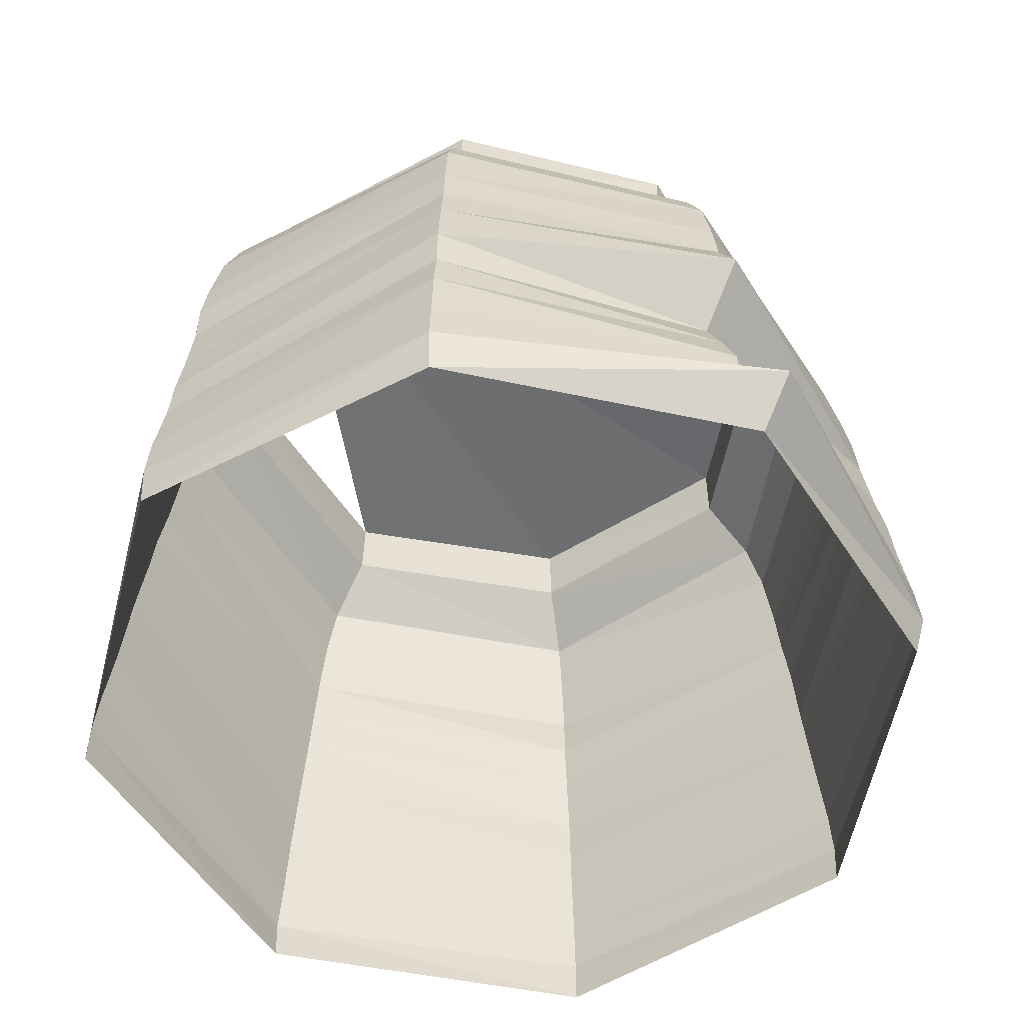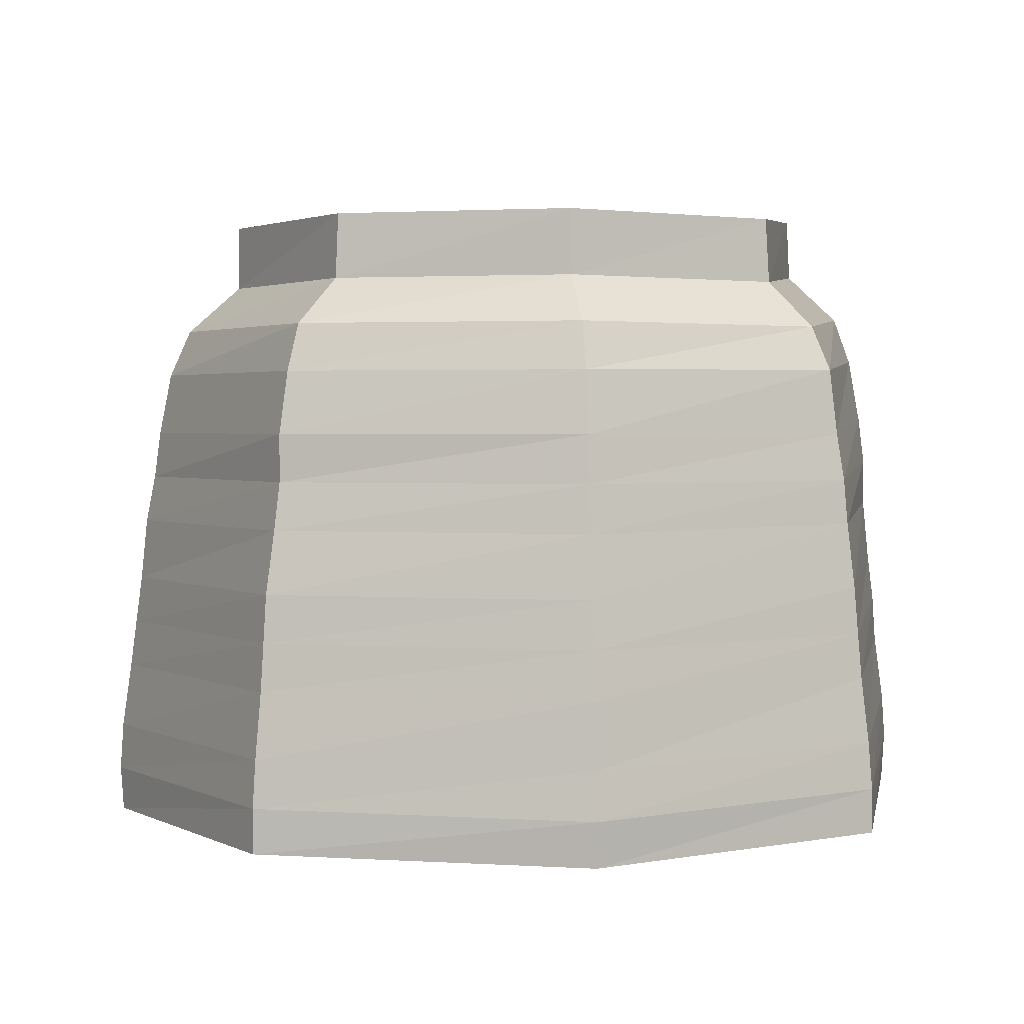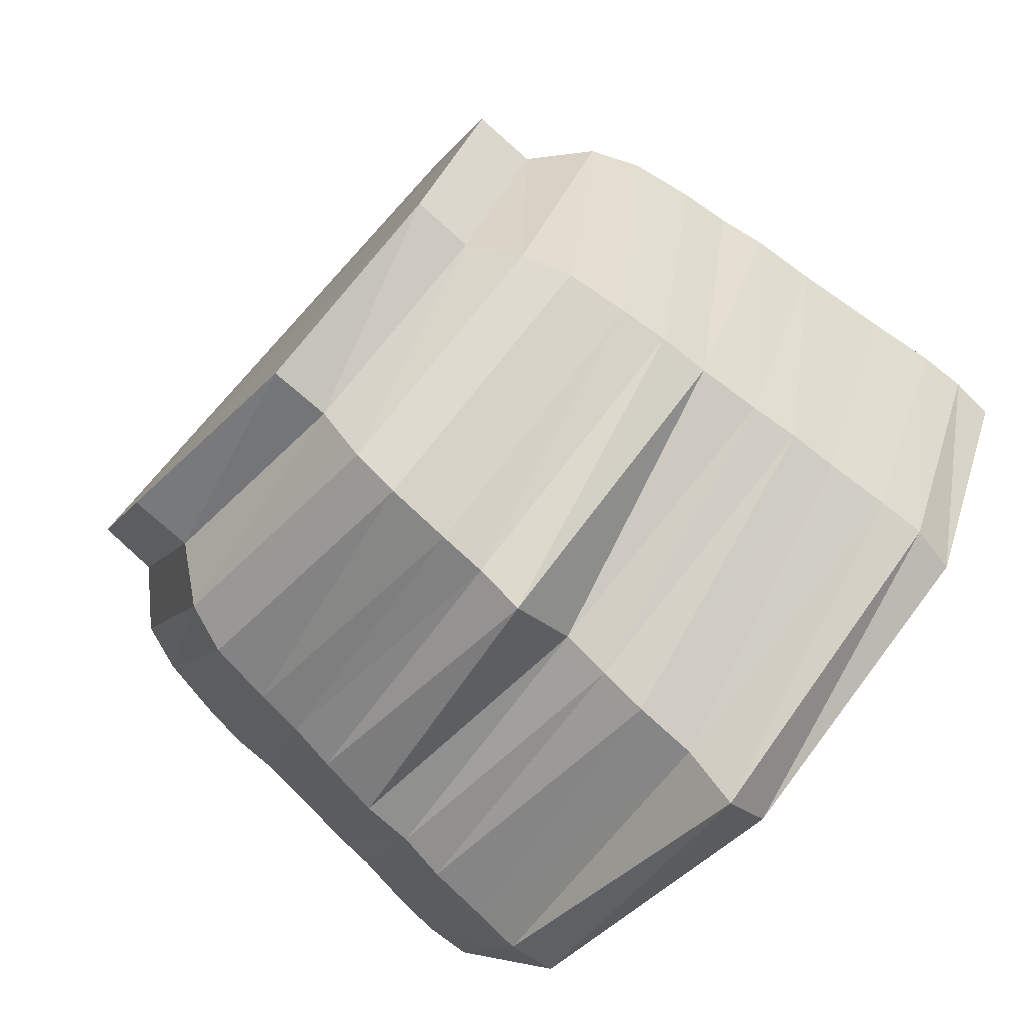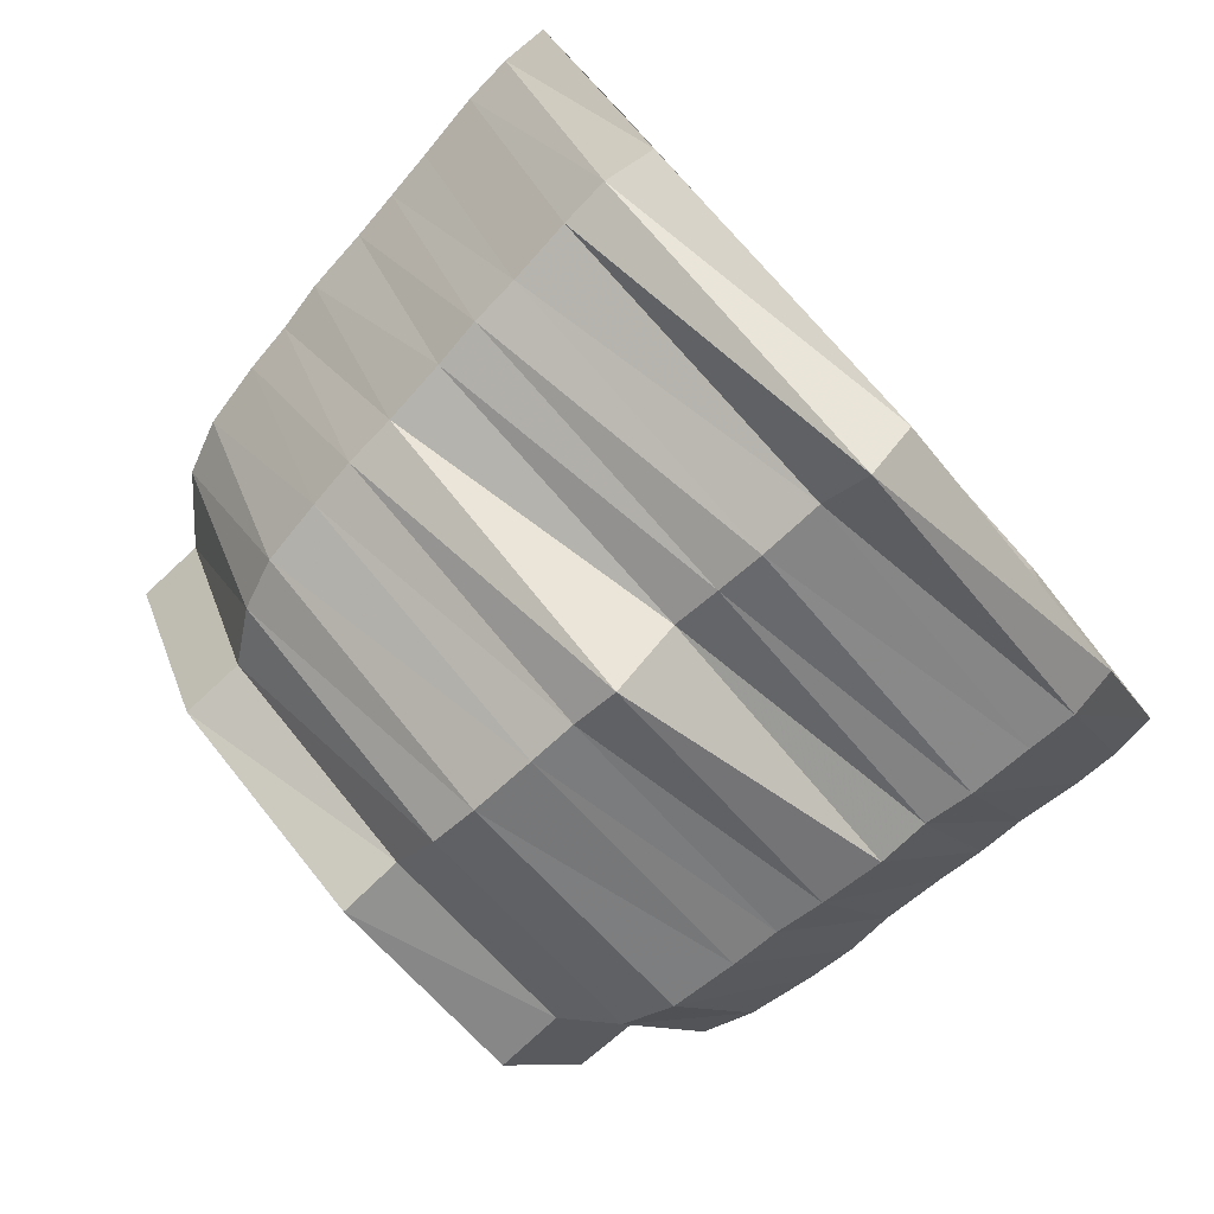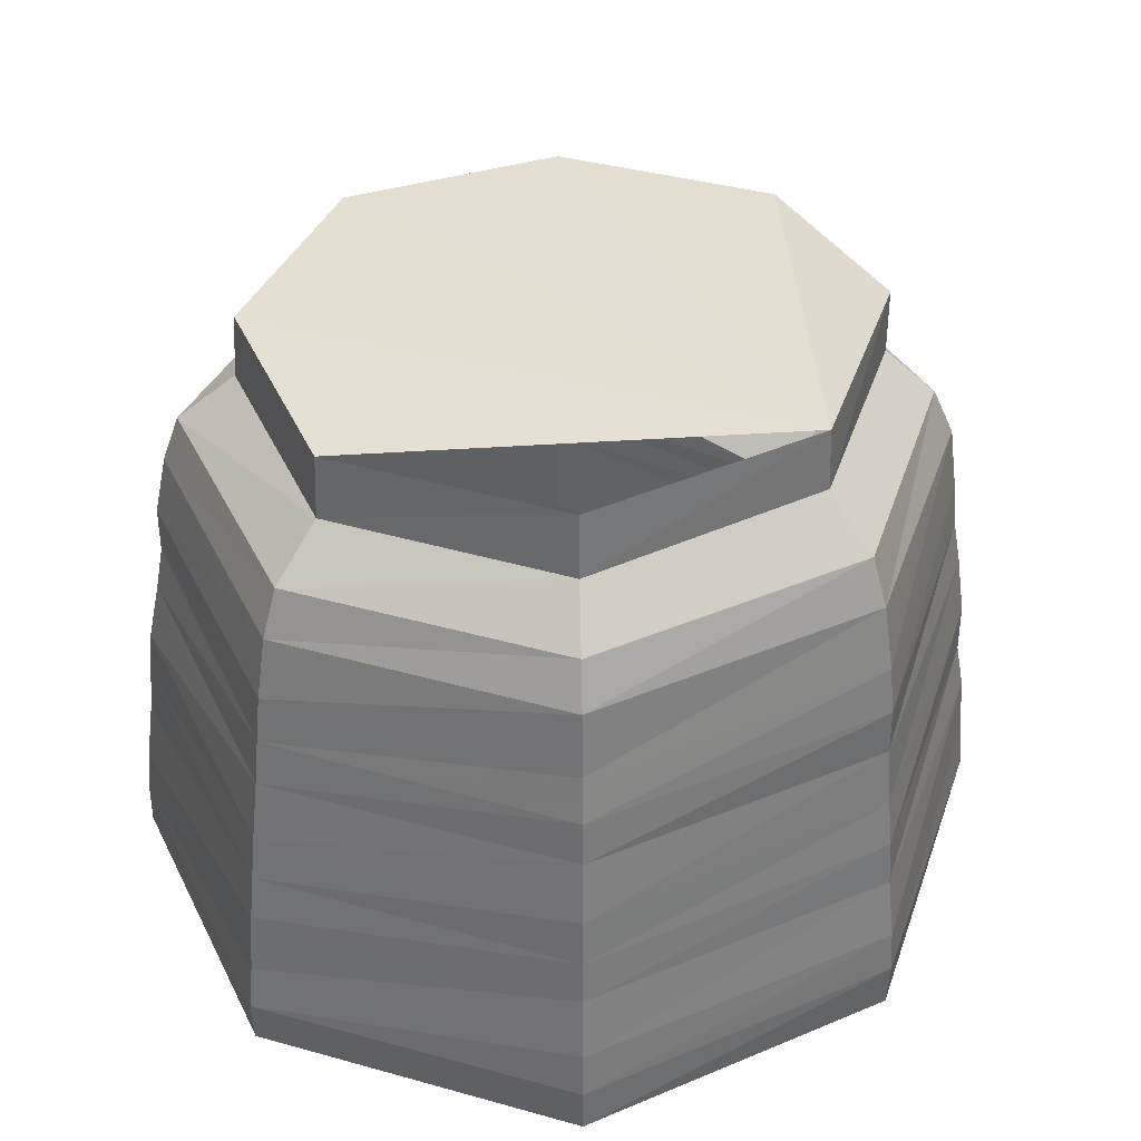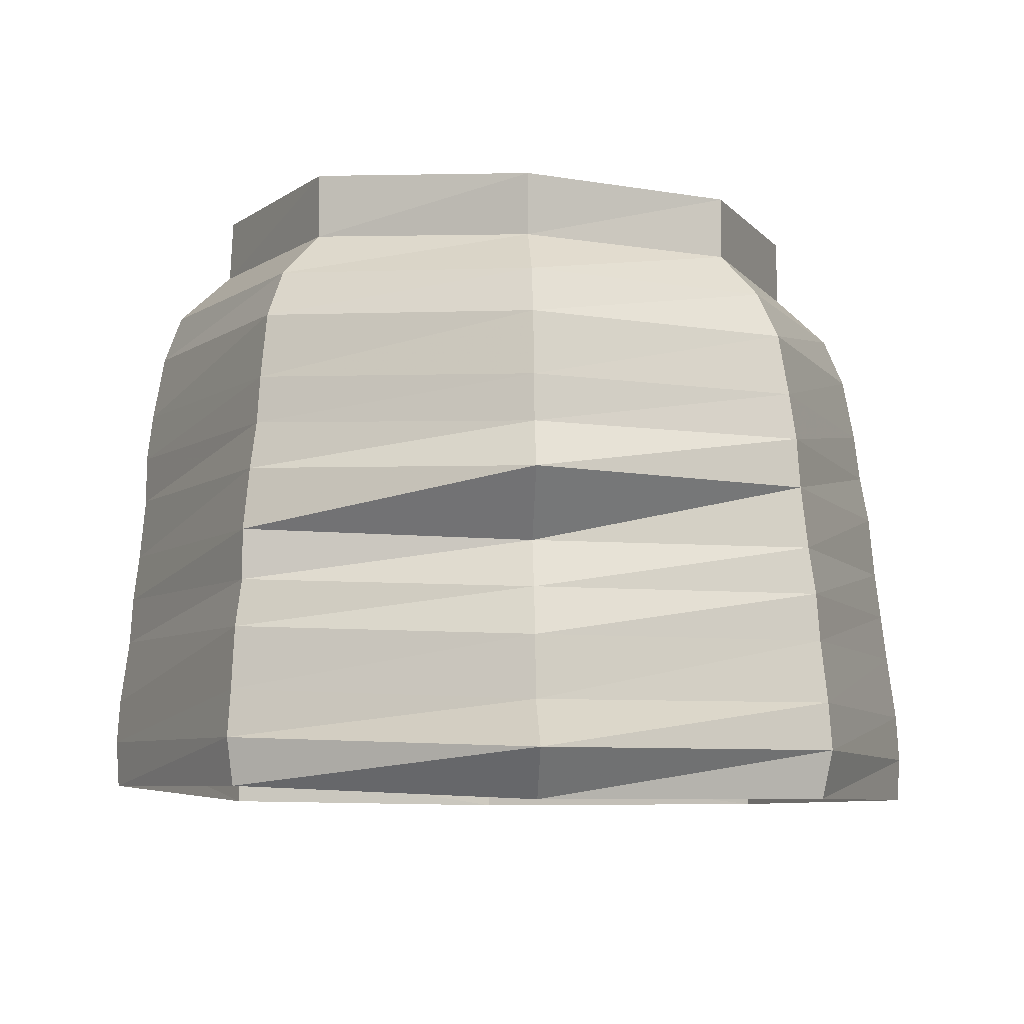
<metadata>
{"format":"obj","ext":"obj","renderer":"f3d","projection":"perspective","resolution":1024,"background":"white","views":[{"elev":-53.1,"azim":-35.0,"up":"+Z"},{"elev":2.1,"azim":170.0,"up":"+Z"},{"elev":-77.9,"azim":48.6,"up":"+Y"},{"elev":-79.6,"azim":132.8,"up":"+Y"},{"elev":37.9,"azim":-136.9,"up":"+Z"},{"elev":-7.6,"azim":-3.5,"up":"+Z"}]}
</metadata>
<code>
v 0.2225 0.6021 0.01832
v 0.2199 0.6021 0.06021
v 0.2225 0.6021 0.09948
v 0.2304 0.6021 0.1571
v 0.233 0.6021 0.199
v 0.2382 0.6021 0.2408
v 0.2435 0.6021 0.2958
v 0.2435 0.6021 0.3377
v 0.2487 0.6021 0.3796
v 0.2592 0.6021 0.4372
v 0.2749 0.6021 0.4791
v 0.322 0.6021 0.5209
v 0.3246 0.6021 0.5759
v 0.3456 0.3456 0.01309
v 0.3403 0.3403 0.05497
v 0.3429 0.3429 0.09686
v 0.3456 0.3456 0.1518
v 0.3508 0.3508 0.1937
v 0.3508 0.3508 0.2382
v 0.356 0.356 0.2932
v 0.3613 0.3613 0.3351
v 0.3639 0.3639 0.377
v 0.3691 0.3691 0.4346
v 0.3822 0.3822 0.4764
v 0.4136 0.4136 0.5183
v 0.4136 0.4136 0.5759
v 0.6021 0.233 0
v 0.6021 0.1937 0.04188
v 0.6021 0.2487 0.08377
v 0.6021 0.2539 0.1387
v 0.6021 0.2696 0.1806
v 0.6021 0.288 0.2225
v 0.6021 0.2382 0.2801
v 0.6021 0.2592 0.322
v 0.6021 0.2644 0.3639
v 0.6021 0.2749 0.4215
v 0.6021 0.2932 0.4634
v 0.6021 0.3403 0.5052
v 0.6021 0.3351 0.5602
v 0.8613 0.3429 0.002618
v 0.8691 0.3351 0.0445
v 0.8665 0.3377 0.08639
v 0.8613 0.3429 0.1414
v 0.8586 0.3456 0.1832
v 0.8534 0.3508 0.2251
v 0.8482 0.356 0.2801
v 0.8456 0.3586 0.3246
v 0.8403 0.3639 0.3665
v 0.8325 0.3717 0.4215
v 0.8168 0.3874 0.4634
v 0.788 0.4162 0.5052
v 0.788 0.4162 0.5602
v 0.9843 0.6021 0.005236
v 0.9869 0.6021 0.0445
v 0.9843 0.6021 0.08639
v 0.9764 0.6021 0.144
v 0.9712 0.6021 0.1859
v 0.966 0.6021 0.2277
v 0.9607 0.6021 0.2827
v 0.9529 0.6021 0.3246
v 0.9476 0.6021 0.3665
v 0.9372 0.6021 0.4215
v 0.9188 0.6021 0.4634
v 0.8717 0.6021 0.5052
v 0.8717 0.6021 0.5628
v 0.8796 0.8796 0.005236
v 0.8796 0.8796 0.0445
v 0.877 0.877 0.08639
v 0.8717 0.8717 0.144
v 0.8691 0.8691 0.1859
v 0.8665 0.8665 0.2277
v 0.8586 0.8586 0.2827
v 0.8534 0.8534 0.3246
v 0.8534 0.8534 0.3665
v 0.8456 0.8456 0.4215
v 0.8351 0.8351 0.4634
v 0.7984 0.7984 0.5052
v 0.7958 0.7958 0.5628
v 0.6021 0.9974 0.005236
v 0.6021 1 0.0445
v 0.6021 0.9948 0.08639
v 0.6021 0.9895 0.144
v 0.6021 0.9843 0.1859
v 0.6021 0.9791 0.2277
v 0.6021 0.9712 0.2827
v 0.6021 0.966 0.3246
v 0.6021 0.9607 0.3665
v 0.6021 0.9503 0.4215
v 0.6021 0.9346 0.4634
v 0.6021 0.8874 0.5052
v 0.6021 0.8848 0.5628
v 0.3246 0.8796 0.007853
v 0.3246 0.8796 0.04712
v 0.3272 0.877 0.08901
v 0.3325 0.8717 0.1466
v 0.3351 0.8691 0.1859
v 0.3377 0.8665 0.2277
v 0.3429 0.8613 0.2853
v 0.3456 0.8586 0.3246
v 0.3508 0.8534 0.3665
v 0.356 0.8482 0.4241
v 0.3691 0.8351 0.4634
v 0.4005 0.8037 0.5052
v 0.4031 0.801 0.5628
f 14 1 15
f 15 1 2
f 15 2 16
f 16 2 3
f 16 3 17
f 17 3 4
f 17 4 18
f 18 4 5
f 18 5 19
f 19 5 6
f 19 6 20
f 20 6 7
f 20 7 21
f 21 7 8
f 21 8 22
f 22 8 9
f 22 9 23
f 23 9 10
f 23 10 24
f 24 10 11
f 24 11 25
f 25 11 12
f 25 12 26
f 26 12 13
f 27 14 28
f 28 14 15
f 28 15 29
f 29 15 16
f 29 16 30
f 30 16 17
f 30 17 31
f 31 17 18
f 31 18 32
f 32 18 19
f 32 19 33
f 33 19 20
f 33 20 34
f 34 20 21
f 34 21 35
f 35 21 22
f 35 22 36
f 36 22 23
f 36 23 37
f 37 23 24
f 37 24 38
f 38 24 25
f 38 25 39
f 39 25 26
f 40 27 41
f 41 27 28
f 41 28 42
f 42 28 29
f 42 29 43
f 43 29 30
f 43 30 44
f 44 30 31
f 44 31 45
f 45 31 32
f 45 32 46
f 46 32 33
f 46 33 47
f 47 33 34
f 47 34 48
f 48 34 35
f 48 35 49
f 49 35 36
f 49 36 50
f 50 36 37
f 50 37 51
f 51 37 38
f 51 38 52
f 52 38 39
f 53 40 54
f 54 40 41
f 54 41 55
f 55 41 42
f 55 42 56
f 56 42 43
f 56 43 57
f 57 43 44
f 57 44 58
f 58 44 45
f 58 45 59
f 59 45 46
f 59 46 60
f 60 46 47
f 60 47 61
f 61 47 48
f 61 48 62
f 62 48 49
f 62 49 63
f 63 49 50
f 63 50 64
f 64 50 51
f 64 51 65
f 65 51 52
f 66 53 67
f 67 53 54
f 67 54 68
f 68 54 55
f 68 55 69
f 69 55 56
f 69 56 70
f 70 56 57
f 70 57 71
f 71 57 58
f 71 58 72
f 72 58 59
f 72 59 73
f 73 59 60
f 73 60 74
f 74 60 61
f 74 61 75
f 75 61 62
f 75 62 76
f 76 62 63
f 76 63 77
f 77 63 64
f 77 64 78
f 78 64 65
f 79 66 80
f 80 66 67
f 80 67 81
f 81 67 68
f 81 68 82
f 82 68 69
f 82 69 83
f 83 69 70
f 83 70 84
f 84 70 71
f 84 71 85
f 85 71 72
f 85 72 86
f 86 72 73
f 86 73 87
f 87 73 74
f 87 74 88
f 88 74 75
f 88 75 89
f 89 75 76
f 89 76 90
f 90 76 77
f 90 77 91
f 91 77 78
f 92 79 93
f 93 79 80
f 1 92 2
f 2 92 93
f 93 80 94
f 94 80 81
f 2 93 3
f 3 93 94
f 94 81 95
f 95 81 82
f 3 94 4
f 4 94 95
f 95 82 96
f 96 82 83
f 4 95 5
f 5 95 96
f 96 83 97
f 97 83 84
f 5 96 6
f 6 96 97
f 97 84 98
f 98 84 85
f 6 97 7
f 7 97 98
f 98 85 99
f 99 85 86
f 7 98 8
f 8 98 99
f 99 86 100
f 100 86 87
f 8 99 9
f 9 99 100
f 100 87 101
f 101 87 88
f 9 100 10
f 10 100 101
f 101 88 102
f 102 88 89
f 10 101 11
f 11 101 102
f 102 89 103
f 103 89 90
f 11 102 12
f 12 102 103
f 103 90 104
f 104 90 91
f 12 103 13
f 13 103 104
f 13 13 26
f 13 26 39
f 13 39 52
f 13 52 65
f 13 65 78
f 13 78 91

</code>
